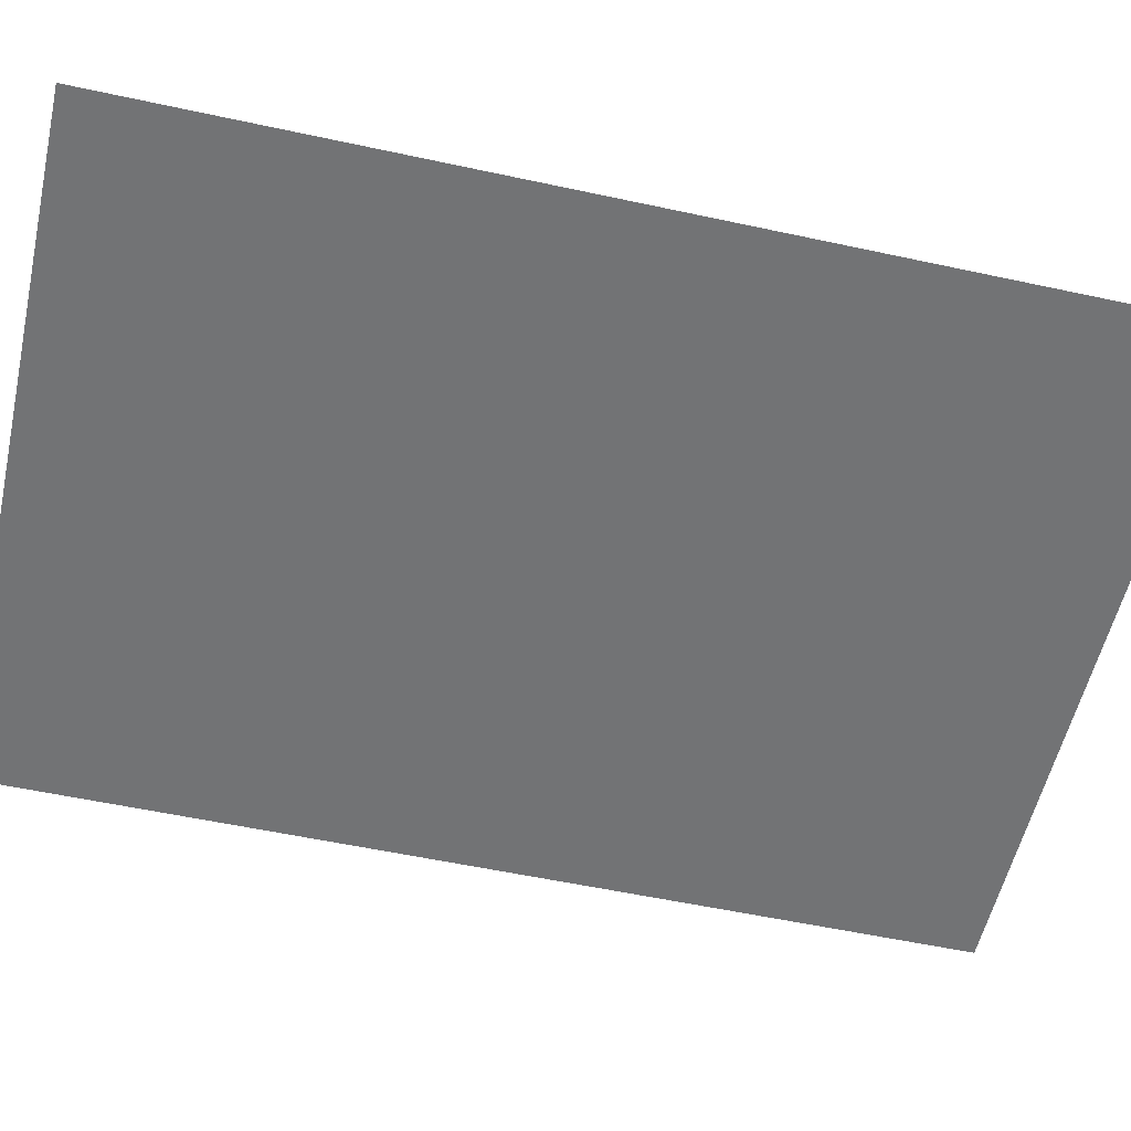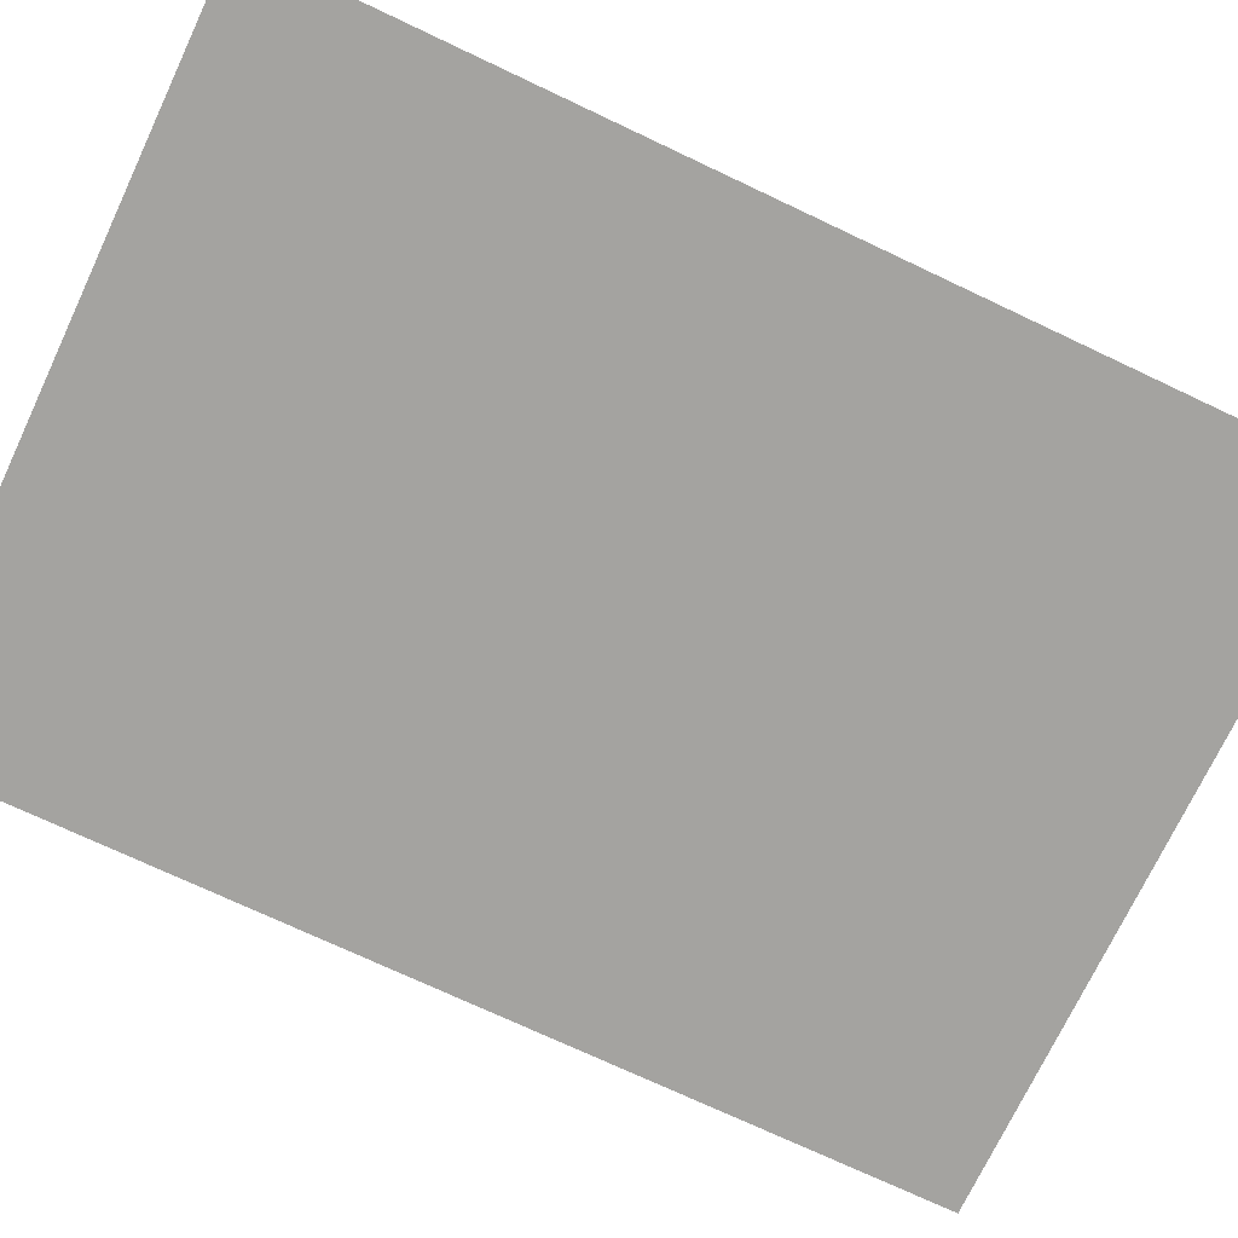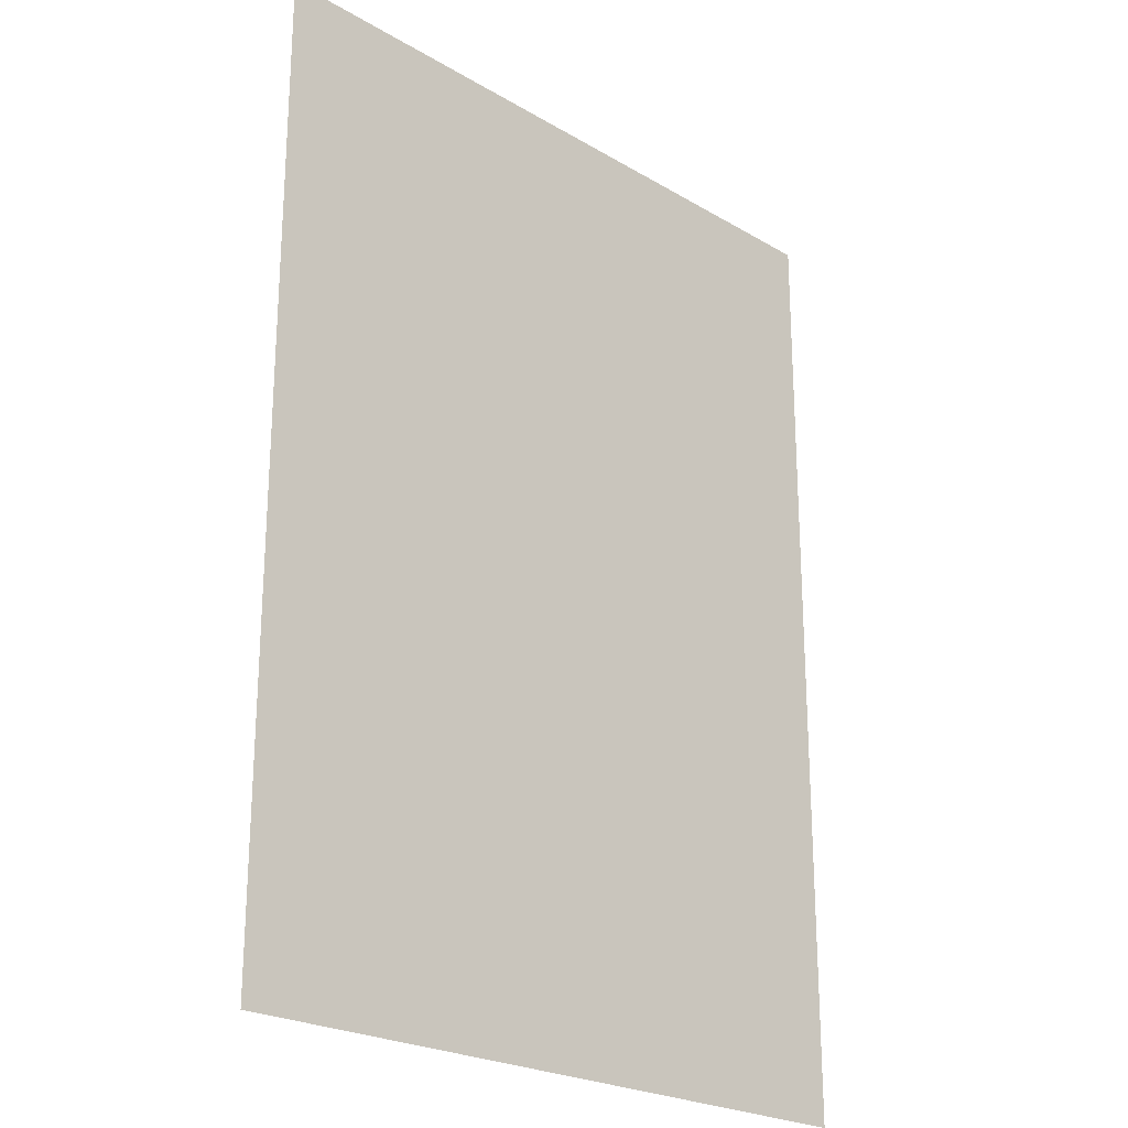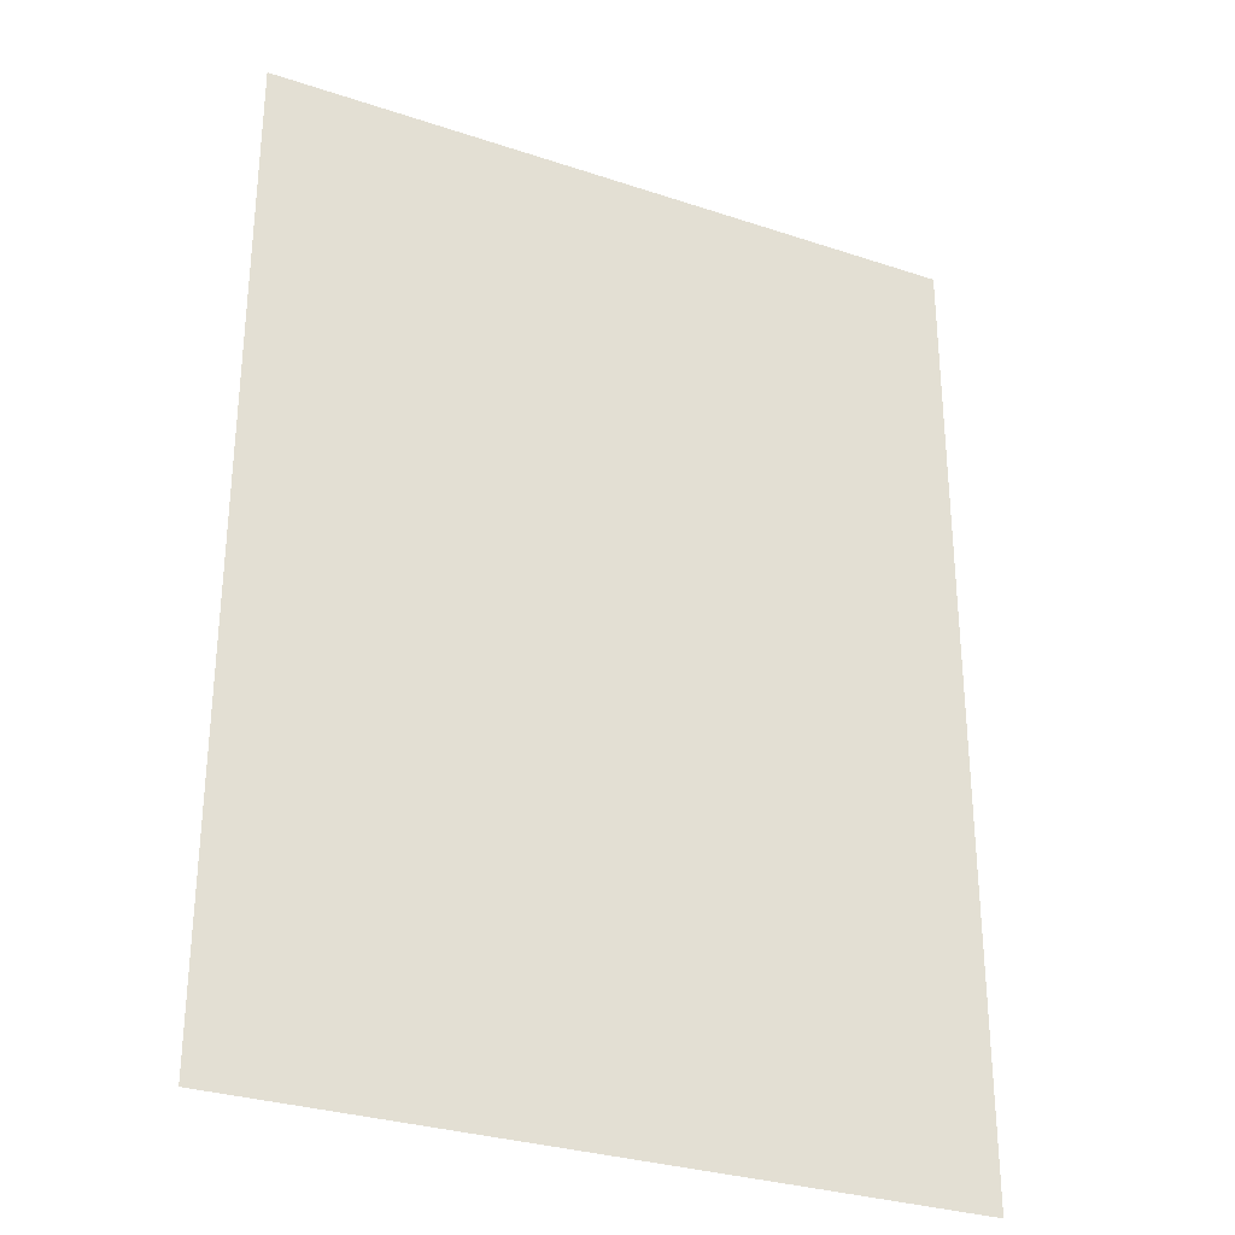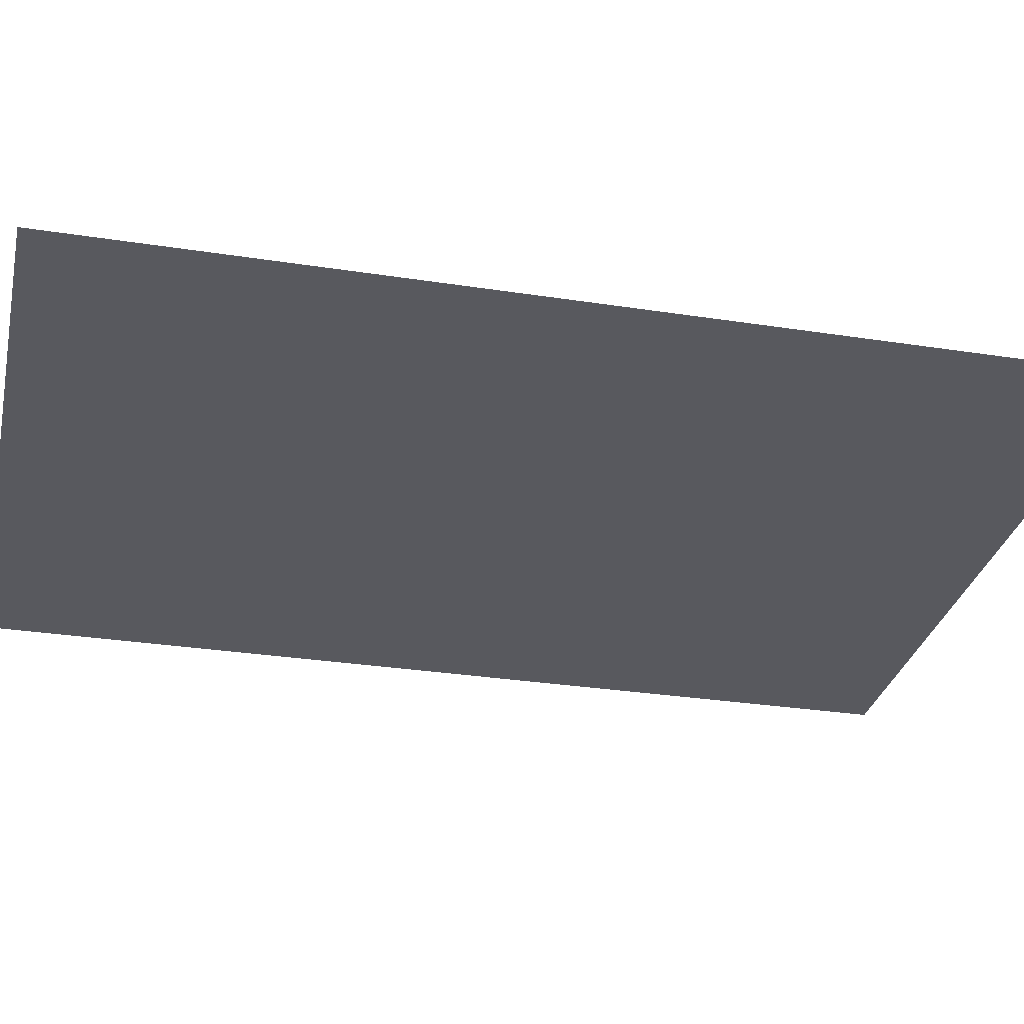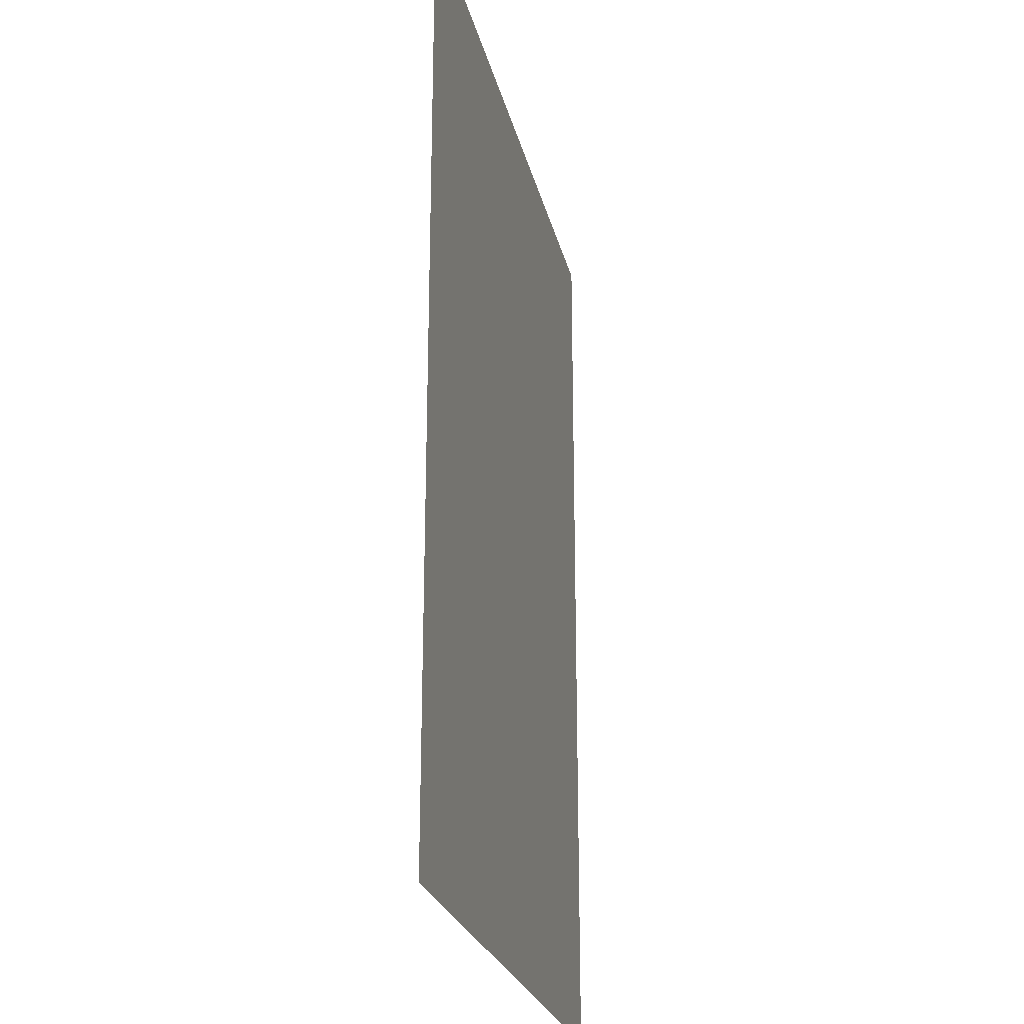
<metadata>
{"format":"obj","ext":"obj","renderer":"f3d","projection":"perspective","resolution":1024,"background":"white","views":[{"elev":-55.8,"azim":-102.8,"up":"+Y"},{"elev":-73.0,"azim":-115.3,"up":"+Y"},{"elev":-23.4,"azim":135.3,"up":"+Z"},{"elev":-30.4,"azim":-25.7,"up":"+Z"},{"elev":-30.3,"azim":77.3,"up":"+Y"},{"elev":-24.1,"azim":-77.6,"up":"+Z"}]}
</metadata>
<code>
v 0.01823 0 -0.025
v 0.01823 0 0.0173
v 0.01597 0 0.0144
v 0.01597 0 0.0144
v 0.01073 0 0.00765
v 0.005175 0 -0.00255
v 0.01823 0 -0.025
v -0.000175 0 -0.025
v 0.01823 0 -0.025
v 0.005175 0 -0.00255
v 0.001575 0 -0.01335
v -0.01823 0 -0.025
v -0.01098 0 -0.025
v -0.009425 0 -0.0145
v -0.005875 0 -0.0041
v -0.01823 0 0.01615
v -0.01823 0 -0.025
v -0.009425 0 -0.0145
v -0.000375 0 0.00615
v 0.007075 0 0.01615
v -0.01823 0 0.01615
v -0.005875 0 -0.0041
v -0.000375 0 0.00615
v -0.01823 0 0.01615
v 0.01823 0 0.025
v -0.01823 0 0.025
v 0.01823 0 0.0173
v -0.01098 0 -0.025
v -0.000175 0 -0.025
v 0.001575 0 -0.01335
v -0.009425 0 -0.0145
v 0.005175 0 -0.00255
v -0.005875 0 -0.0041
v -0.009425 0 -0.0145
v 0.001575 0 -0.01335
v 0.01823 0 0.0173
v -0.01823 0 0.025
v -0.01823 0 0.01615
v 0.007075 0 0.01615
v -0.005875 0 -0.0041
v 0.005175 0 -0.00255
v 0.01073 0 0.00765
v -0.000375 0 0.00615
v 0.01597 0 0.0144
v 0.007075 0 0.01615
v -0.000375 0 0.00615
v 0.01073 0 0.00765
v 0.007075 0 0.01615
v 0.01597 0 0.0144
v 0.01823 0 0.0173
g mesh51874
f 1 2 3
f 4 5 6
f 6 7 4
f 8 9 10
f 10 11 8
f 12 13 14
f 15 16 17
f 17 18 15
f 19 20 21
f 22 23 24
g mesh51875
f 25 26 27
f 28 29 30
f 30 31 28
f 32 33 34
f 34 35 32
f 36 37 38
f 38 39 36
f 40 41 42
f 42 43 40
f 44 45 46
f 46 47 44
f 48 49 50

</code>
